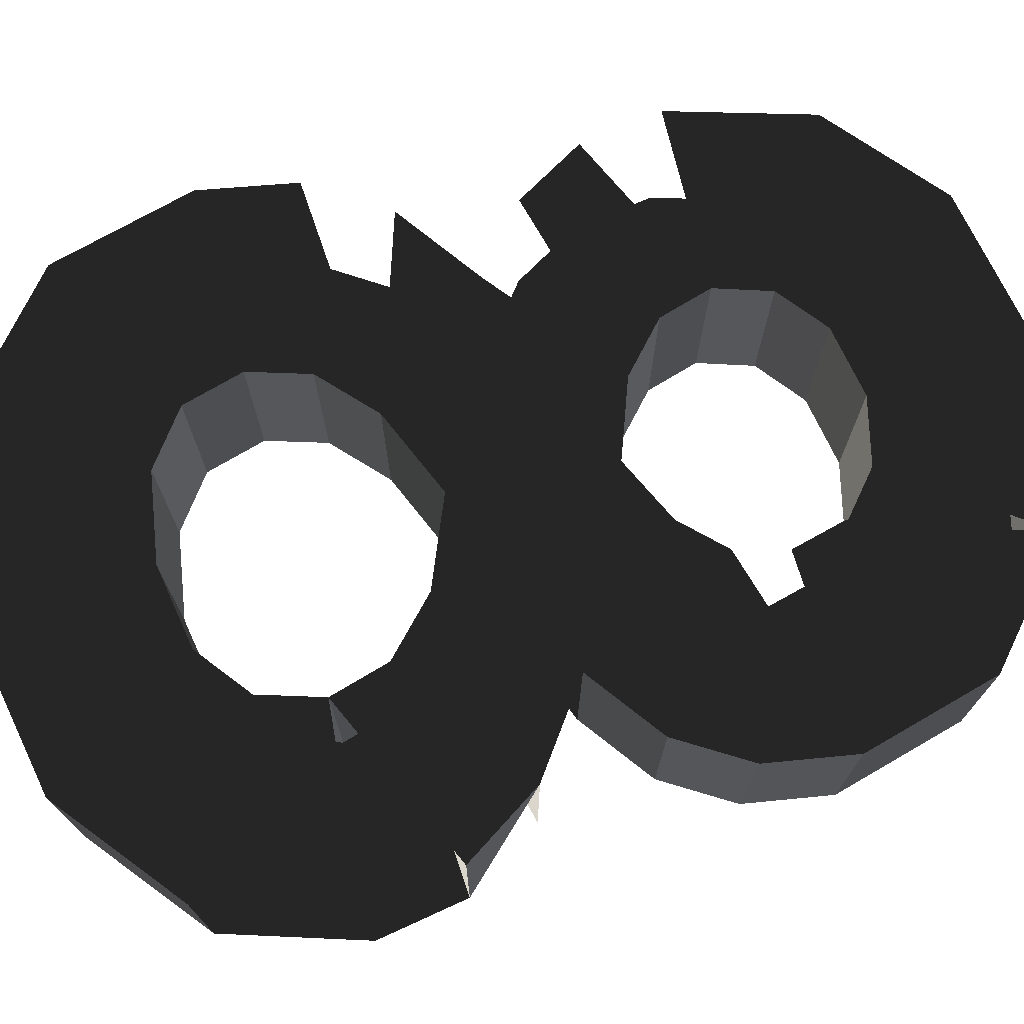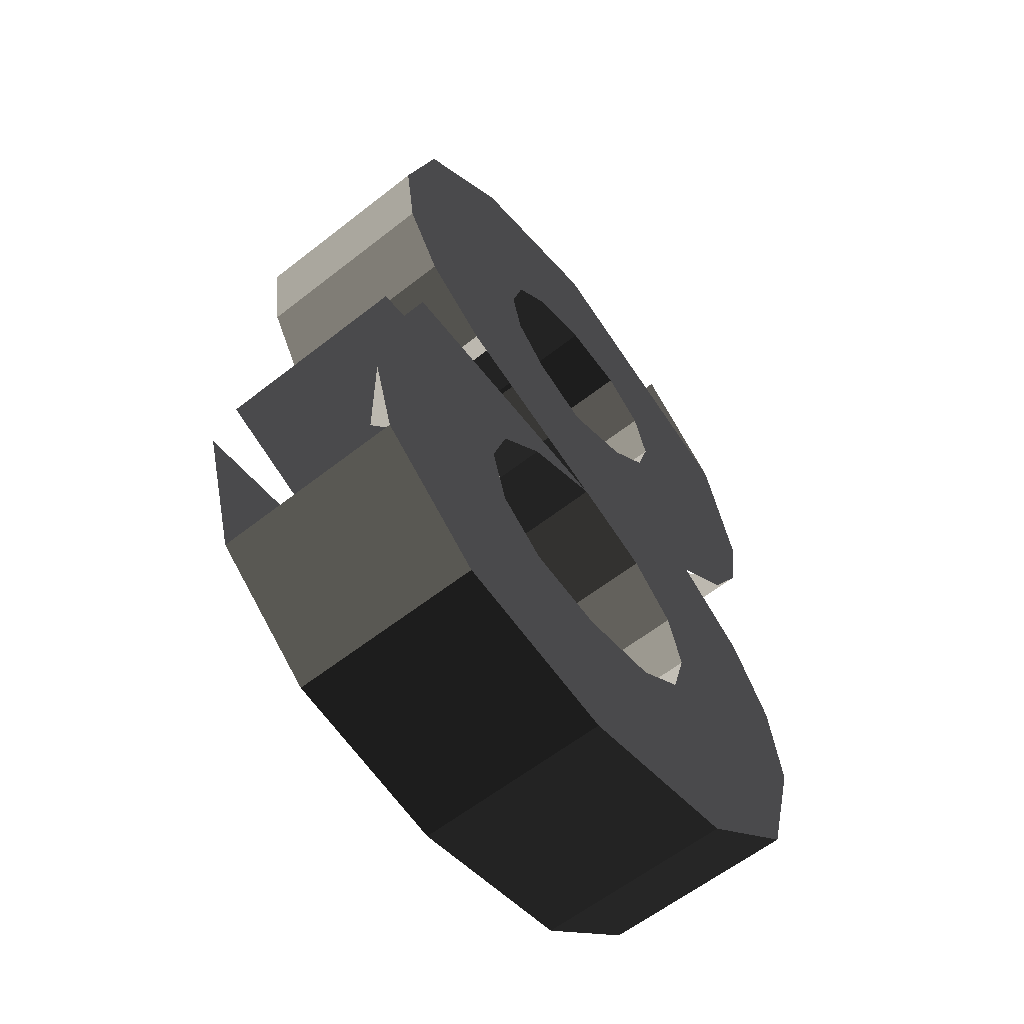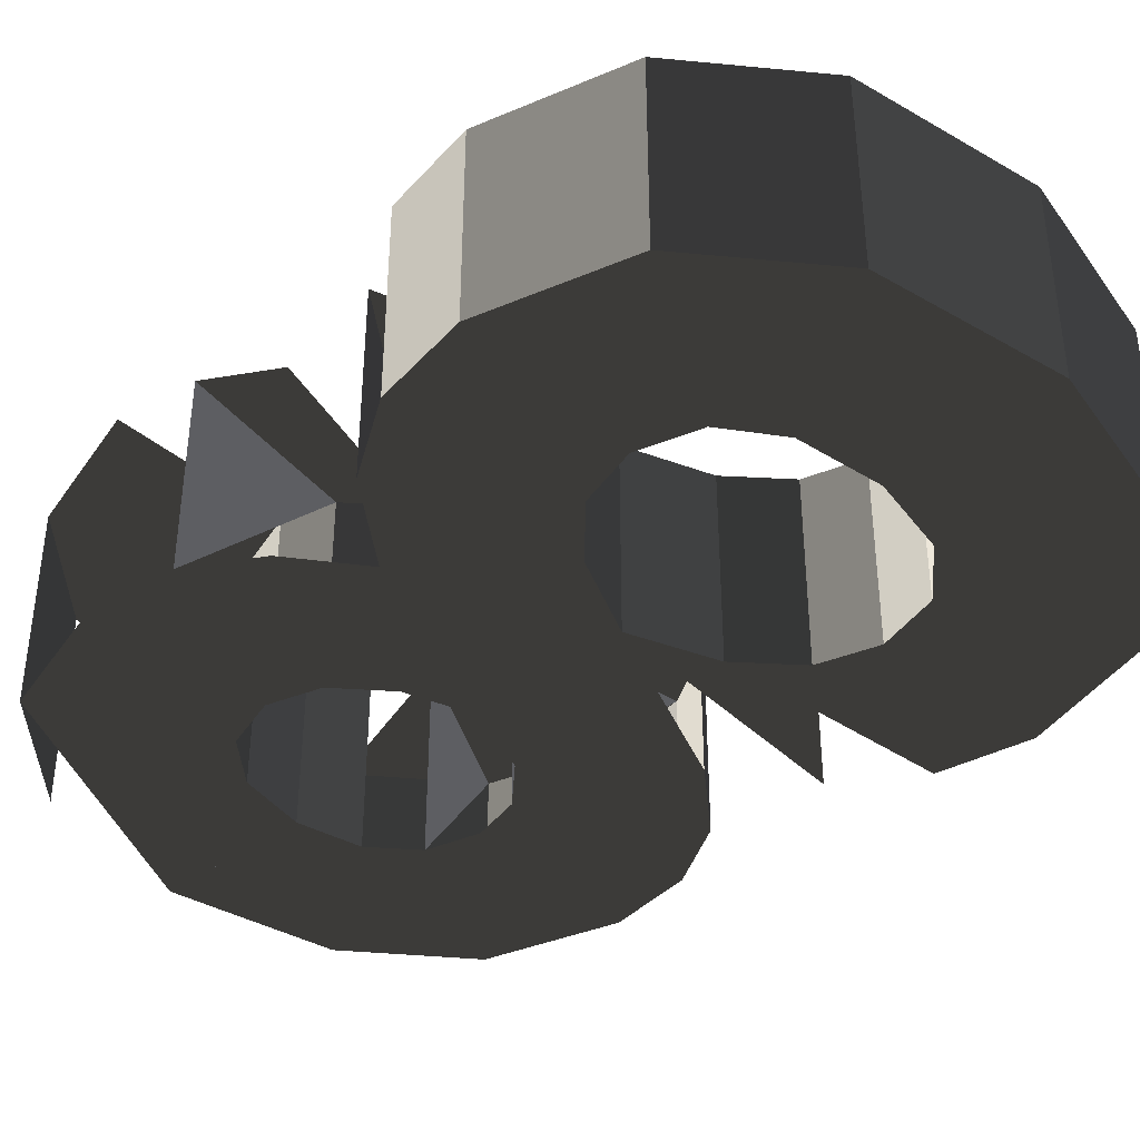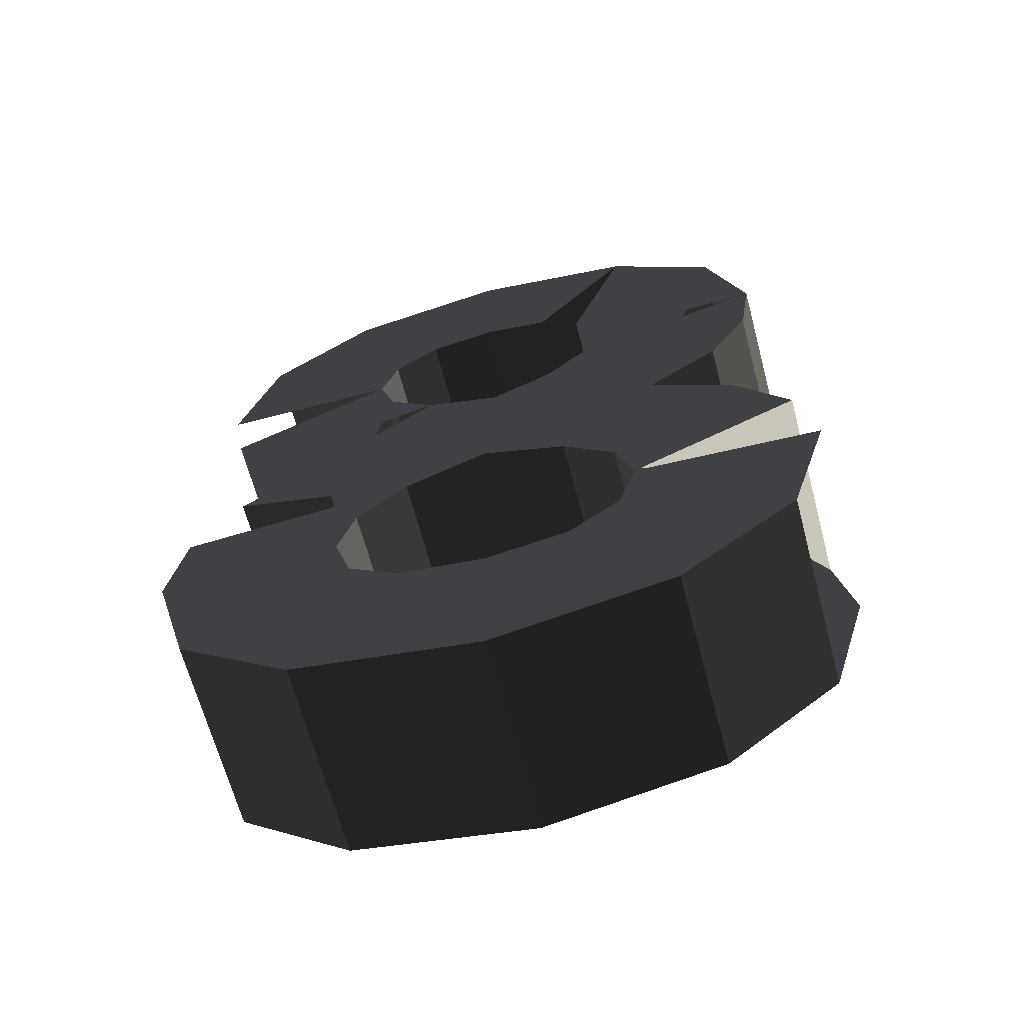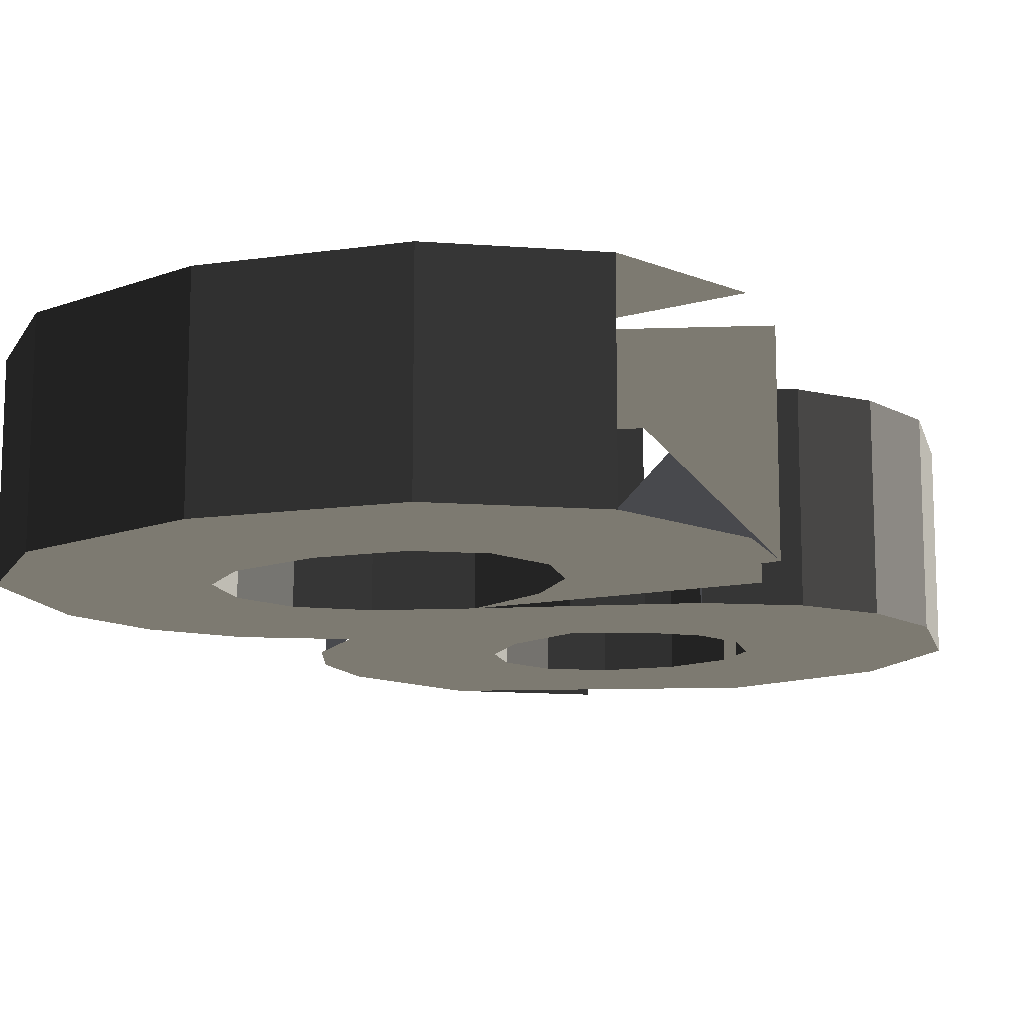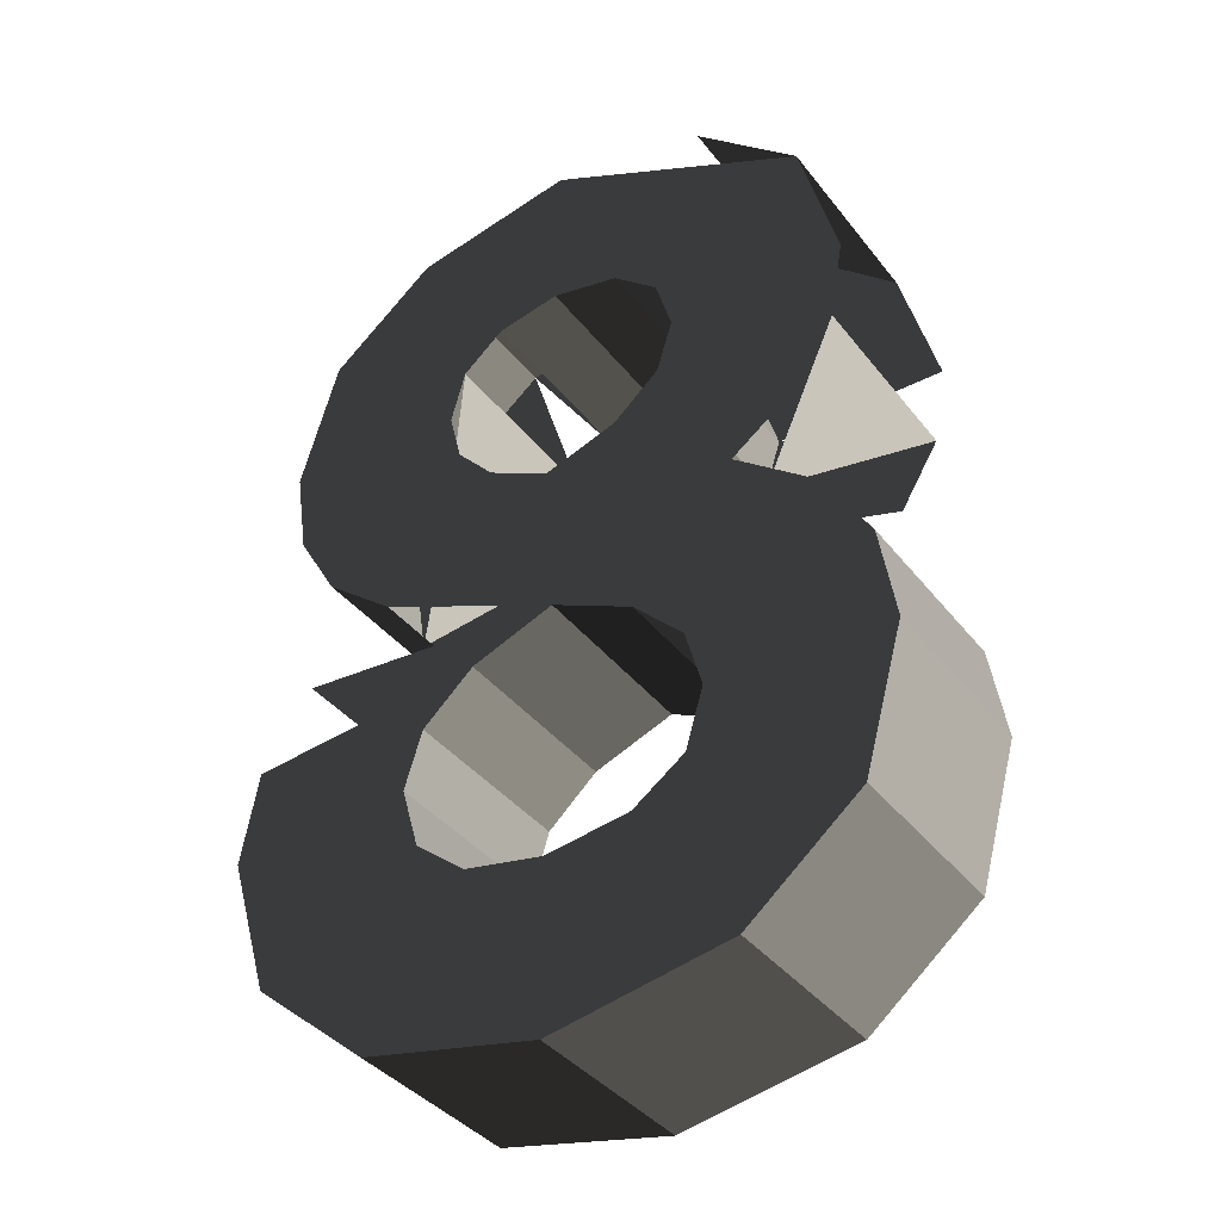
<metadata>
{"format":"obj","ext":"obj","renderer":"f3d","projection":"perspective","resolution":1024,"background":"white","views":[{"elev":73.5,"azim":76.1,"up":"+Z"},{"elev":-60.1,"azim":128.8,"up":"+Y"},{"elev":-39.3,"azim":-46.5,"up":"+Z"},{"elev":-65.8,"azim":14.9,"up":"+Y"},{"elev":-12.5,"azim":30.2,"up":"+Z"},{"elev":-38.0,"azim":-146.7,"up":"+Y"}]}
</metadata>
<code>
v 0.0009 0.1694 0.0381
v -0.0006 0.2294 0.0381
v -0.0246 0.1642 0.0381
v -0.0603 0.2166 0.0381
v 0.0009 0.1694 -0.0347
v -0.0246 0.1642 -0.0347
v -0.0415 0.1501 -0.0347
v -0.0415 0.1501 0.0381
v -0.0995 0.1818 0.0381
v -0.0603 0.2166 0.0381
v -0.0995 0.1818 -0.0347
v -0.0603 0.2166 -0.0347
v -0.0006 0.2294 -0.0347
v -0.0006 0.2294 0.0381
v -0.0246 0.1642 -0.0347
v 0.0009 0.1694 -0.0347
v -0.0995 0.1818 -0.0347
v -0.0415 0.1501 -0.0347
v -0.1136 0.1304 -0.0347
v -0.0476 0.1299 -0.0347
v -0.0476 0.1299 0.0381
v -0.0415 0.1501 0.0381
v -0.1136 0.1304 0.0381
v -0.0995 0.1818 0.0381
v -0.1136 0.1304 -0.0347
v -0.0995 0.1818 -0.0347
v -0.1085 0.1004 0.0381
v -0.1085 0.1004 -0.0347
v -0.0476 0.1299 0.0381
v -0.0416 0.1107 0.0381
v -0.0476 0.1299 -0.0347
v -0.0416 0.1107 -0.0347
v -0.1136 0.1304 -0.0347
v -0.1085 0.1004 -0.0347
v -0.0935 0.0758 -0.0347
v -0.0243 0.0954 -0.0347
v -0.0243 0.0954 0.0381
v -0.0416 0.1107 0.0381
v -0.0935 0.0758 0.0381
v -0.1085 0.1004 0.0381
v -0.0935 0.0758 -0.0347
v -0.1085 0.1004 -0.0347
v -0.0691 0.0574 0.0381
v -0.0691 0.0574 -0.0347
v -0.0243 0.0954 0.0381
v 0.0034 0.0859 0.0381
v -0.0243 0.0954 -0.0347
v 0.0034 0.0859 -0.0347
v -0.0935 0.0758 -0.0347
v -0.0691 0.0574 -0.0347
v -0.0001 0.0279 -0.0347
v 0.0684 0.0564 -0.0347
v 0.0949 0.077 -0.0347
v 0.0267 0.0976 -0.0347
v 0.0267 0.0976 0.0381
v 0.0034 0.0859 0.0381
v 0.0949 0.077 0.0381
v 0.0684 0.0564 0.0381
v 0.0949 0.077 -0.0347
v 0.0684 0.0564 -0.0347
v 0.0998 0.0345 -0.0347
v 0.0998 0.0345 0.0381
v -0.0001 0.0279 -0.0347
v 0.0311 0.0157 -0.0347
v 0.0503 -0.002 -0.0347
v 0.119 0.0061 -0.0347
v 0.119 0.0061 0.0381
v 0.0998 0.0345 0.0381
v 0.0503 -0.002 0.0381
v 0.0311 0.0157 0.0381
v 0.0503 -0.002 -0.0347
v 0.0311 0.0157 -0.0347
v -0.0001 0.0279 -0.0347
v -0.0001 0.0279 0.0381
v 0.0684 0.0564 0.0381
v 0.0998 0.0345 0.0381
v -0.0691 0.0574 0.0381
v 0.0034 0.0859 0.0381
v -0.0311 0.0138 0.0381
v -0.0995 0.0345 0.0381
v -0.0001 0.0279 -0.0347
v -0.0311 0.0138 -0.0347
v -0.0691 0.0574 -0.0347
v -0.0995 0.0345 -0.0347
v -0.0691 0.0574 0.0381
v -0.0995 0.0345 0.0381
v -0.1173 0.0061 0.0381
v -0.1173 0.0061 -0.0347
v -0.0311 0.0138 0.0381
v -0.0498 -0.0045 0.0381
v -0.0311 0.0138 -0.0347
v -0.0498 -0.0045 -0.0347
v -0.0995 0.0345 -0.0347
v -0.1173 0.0061 -0.0347
v -0.1231 -0.0291 -0.0347
v -0.0561 -0.0266 -0.0347
v -0.1173 0.0061 0.0381
v -0.1231 -0.0291 0.0381
v -0.0498 -0.0045 0.0381
v -0.0561 -0.0266 0.0381
v -0.0498 -0.0045 -0.0347
v -0.0561 -0.0266 -0.0347
v -0.0495 -0.0488 -0.0347
v -0.0495 -0.0488 0.0381
v -0.1084 -0.0816 0.0381
v -0.1231 -0.0291 0.0381
v -0.1084 -0.0816 -0.0347
v -0.1231 -0.0291 -0.0347
v -0.0495 -0.0488 -0.0347
v -0.0561 -0.0266 -0.0347
v -0.066 -0.1168 -0.0347
v -0.0302 -0.0628 -0.0347
v -0.1084 -0.0816 0.0381
v -0.066 -0.1168 0.0381
v -0.0495 -0.0488 0.0381
v -0.0302 -0.0628 0.0381
v -0.0495 -0.0488 -0.0347
v -0.0302 -0.0628 -0.0347
v 0.0014 -0.0676 -0.0347
v 0.0014 -0.0676 0.0381
v 0.0014 -0.1296 0.0381
v -0.066 -0.1168 0.0381
v 0.0014 -0.1296 -0.0347
v -0.066 -0.1168 -0.0347
v 0.0014 -0.0676 -0.0347
v -0.0302 -0.0628 -0.0347
v 0.0671 -0.1162 -0.0347
v 0.0313 -0.062 -0.0347
v 0.0014 -0.1296 0.0381
v 0.0671 -0.1162 0.0381
v 0.0014 -0.0676 0.0381
v 0.0313 -0.062 0.0381
v 0.0014 -0.0676 -0.0347
v 0.0313 -0.062 -0.0347
v 0.0503 -0.0466 -0.0347
v 0.0503 -0.0466 0.0381
v 0.11 -0.0802 0.0381
v 0.0671 -0.1162 0.0381
v 0.11 -0.0802 -0.0347
v 0.0671 -0.1162 -0.0347
v 0.0503 -0.0466 -0.0347
v 0.0313 -0.062 -0.0347
v 0.1254 -0.0281 -0.0347
v 0.0569 -0.0236 -0.0347
v 0.0569 -0.0236 0.0381
v 0.0503 -0.0466 0.0381
v 0.1254 -0.0281 0.0381
v 0.11 -0.0802 0.0381
v 0.1254 -0.0281 -0.0347
v 0.11 -0.0802 -0.0347
v 0.119 0.0061 0.0381
v 0.119 0.0061 -0.0347
v 0.0569 -0.0236 0.0381
v 0.0503 -0.002 0.0381
v 0.0569 -0.0236 -0.0347
v 0.0503 -0.002 -0.0347
v 0.1254 -0.0281 -0.0347
v 0.119 0.0061 -0.0347
v -0.0006 0.2294 0.0381
v 0.0009 0.1694 0.0381
v 0.0609 0.2174 0.0381
v 0.0247 0.1645 0.0381
v -0.0006 0.2294 -0.0347
v 0.0609 0.2174 -0.0347
v 0.0009 0.1694 -0.0347
v 0.0247 0.1645 -0.0347
v 0.0009 0.1694 0.0381
v 0.0247 0.1645 0.0381
v 0.04 0.1512 0.0381
v 0.04 0.1512 -0.0347
v 0.0609 0.2174 0.0381
v 0.1007 0.1844 0.0381
v 0.0609 0.2174 -0.0347
v 0.1007 0.1844 -0.0347
v 0.0247 0.1645 -0.0347
v 0.04 0.1512 -0.0347
v 0.0454 0.1314 -0.0347
v 0.1149 0.1354 -0.0347
v 0.1149 0.1354 0.0381
v 0.1007 0.1844 0.0381
v 0.0454 0.1314 0.0381
v 0.04 0.1512 0.0381
v 0.0454 0.1314 -0.0347
v 0.04 0.1512 -0.0347
v 0.0407 0.1127 0.0381
v 0.0407 0.1127 -0.0347
v 0.1149 0.1354 0.0381
v 0.1101 0.1028 0.0381
v 0.1149 0.1354 -0.0347
v 0.1101 0.1028 -0.0347
v 0.0454 0.1314 -0.0347
v 0.0407 0.1127 -0.0347
v 0.0267 0.0976 -0.0347
v 0.0949 0.077 -0.0347
v 0.0949 0.077 0.0381
v 0.1101 0.1028 0.0381
v 0.0267 0.0976 0.0381
v 0.0407 0.1127 0.0381
v 0.0267 0.0976 -0.0347
v 0.0407 0.1127 -0.0347
g Group_001
f 1 2 4 3
f 1 3 6 5
f 6 3 8 7
f 8 3 10 9
f 9 10 12 11
g Group_002
f 13 14 16 15
f 13 15 18 17
f 17 18 20 19
f 20 18 22 21
f 21 22 24 23
g Group_003
g Group_004
f 27 28 30 29
f 29 30 32 31
f 31 32 34 33
f 34 32 36 35
f 36 32 38 37
f 37 38 40 39
g Group_005
g Group_006
f 43 44 46 45
f 45 46 48 47
f 47 48 50 49
f 50 48 52 51
f 52 48 54 53
f 54 48 56 55
f 55 56 58 57
f 57 58 60 59
g Group_007
f 61 62 64 63
f 64 62 66 65
f 66 62 68 67
f 67 68 70 69
f 69 70 72 71
f 72 70 74 73
f 74 70 76 75
f 74 75 78 77
f 74 77 80 79
f 74 79 82 81
f 81 82 84 83
f 83 84 86 85
g Group_008
f 87 88 90 89
f 89 90 92 91
f 91 92 94 93
f 94 92 96 95
f 94 95 98 97
f 97 98 100 99
f 99 100 102 101
f 102 100 104 103
f 104 100 106 105
f 105 106 108 107
f 107 108 110 109
f 107 109 112 111
f 107 111 114 113
f 113 114 116 115
f 115 116 118 117
f 118 116 120 119
f 120 116 122 121
f 121 122 124 123
f 123 124 126 125
f 123 125 128 127
f 123 127 130 129
f 129 130 132 131
f 131 132 134 133
f 134 132 136 135
f 136 132 138 137
f 137 138 140 139
f 139 140 142 141
f 139 141 144 143
f 144 141 146 145
f 145 146 148 147
g Group_009
g Group_010
f 151 152 154 153
f 153 154 156 155
f 155 156 158 157
g Group_011
f 159 160 162 161
f 159 161 164 163
f 163 164 166 165
f 165 166 168 167
g Group_012
f 169 170 172 171
f 171 172 174 173
f 173 174 176 175
f 176 174 178 177
f 178 174 180 179
f 179 180 182 181
g Group_013
g Group_014
f 185 186 188 187
f 187 188 190 189
f 189 190 192 191
f 192 190 194 193
f 194 190 196 195
f 195 196 198 197
g Group_015

</code>
